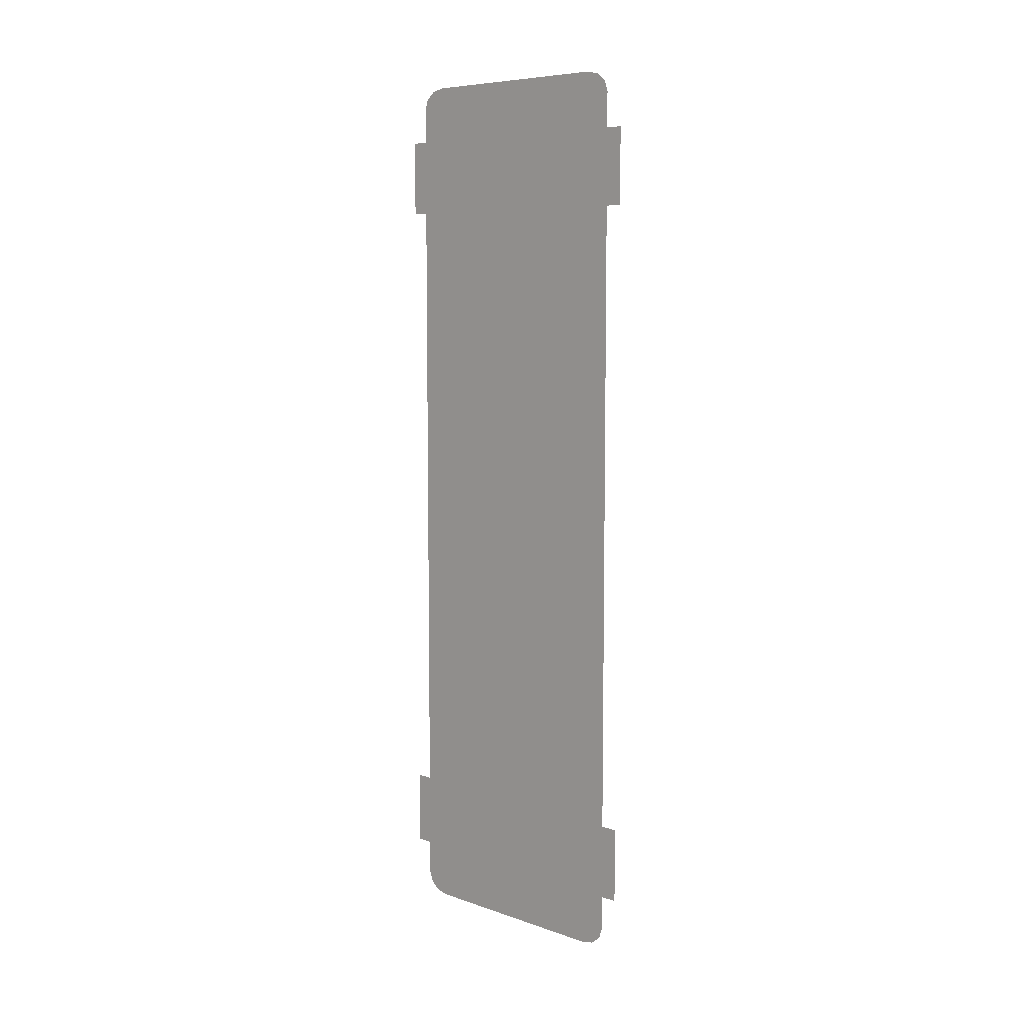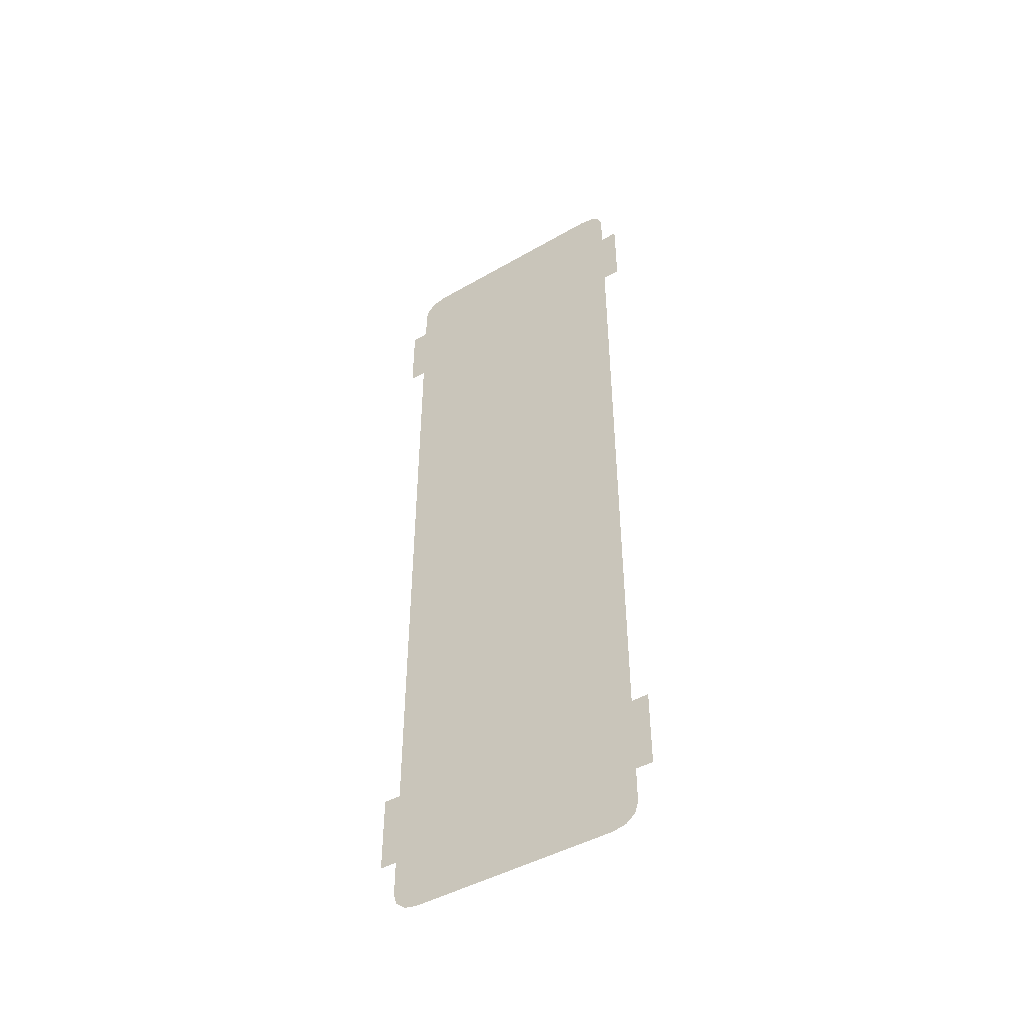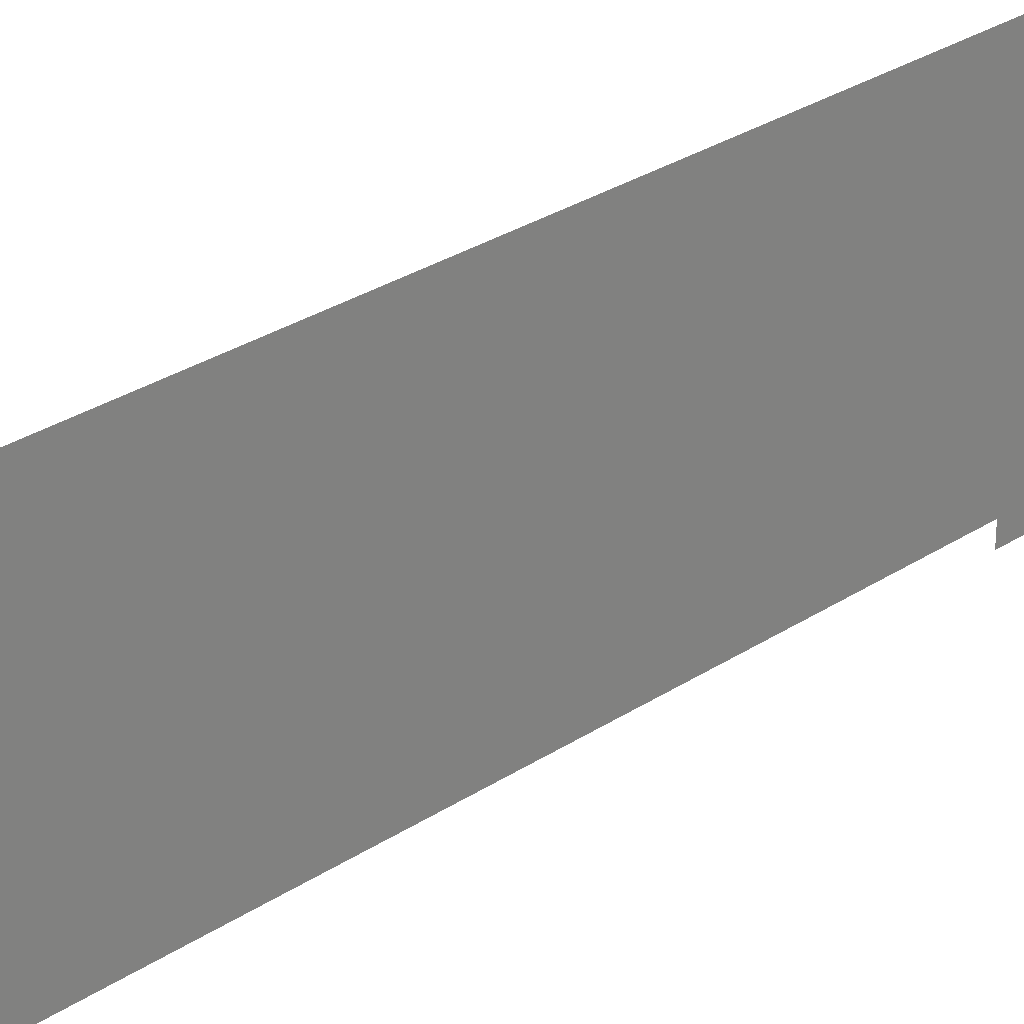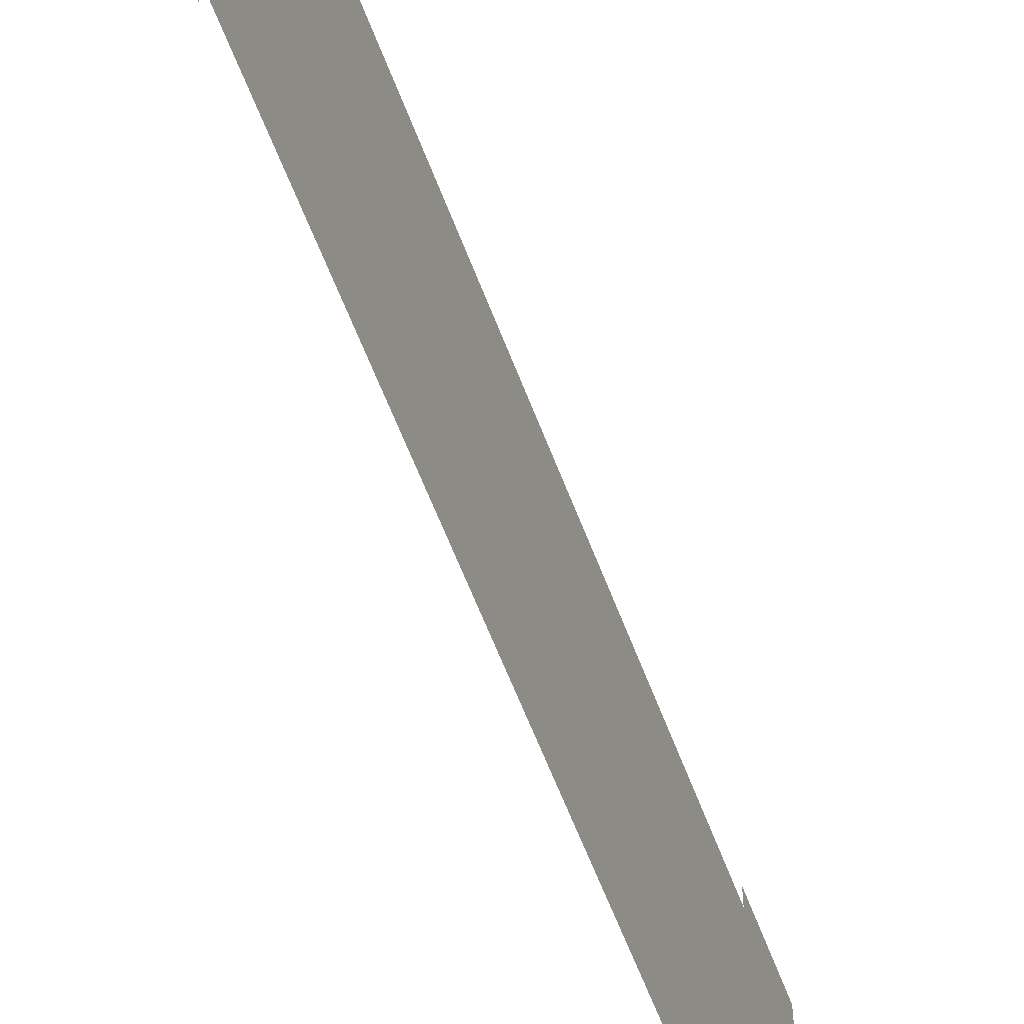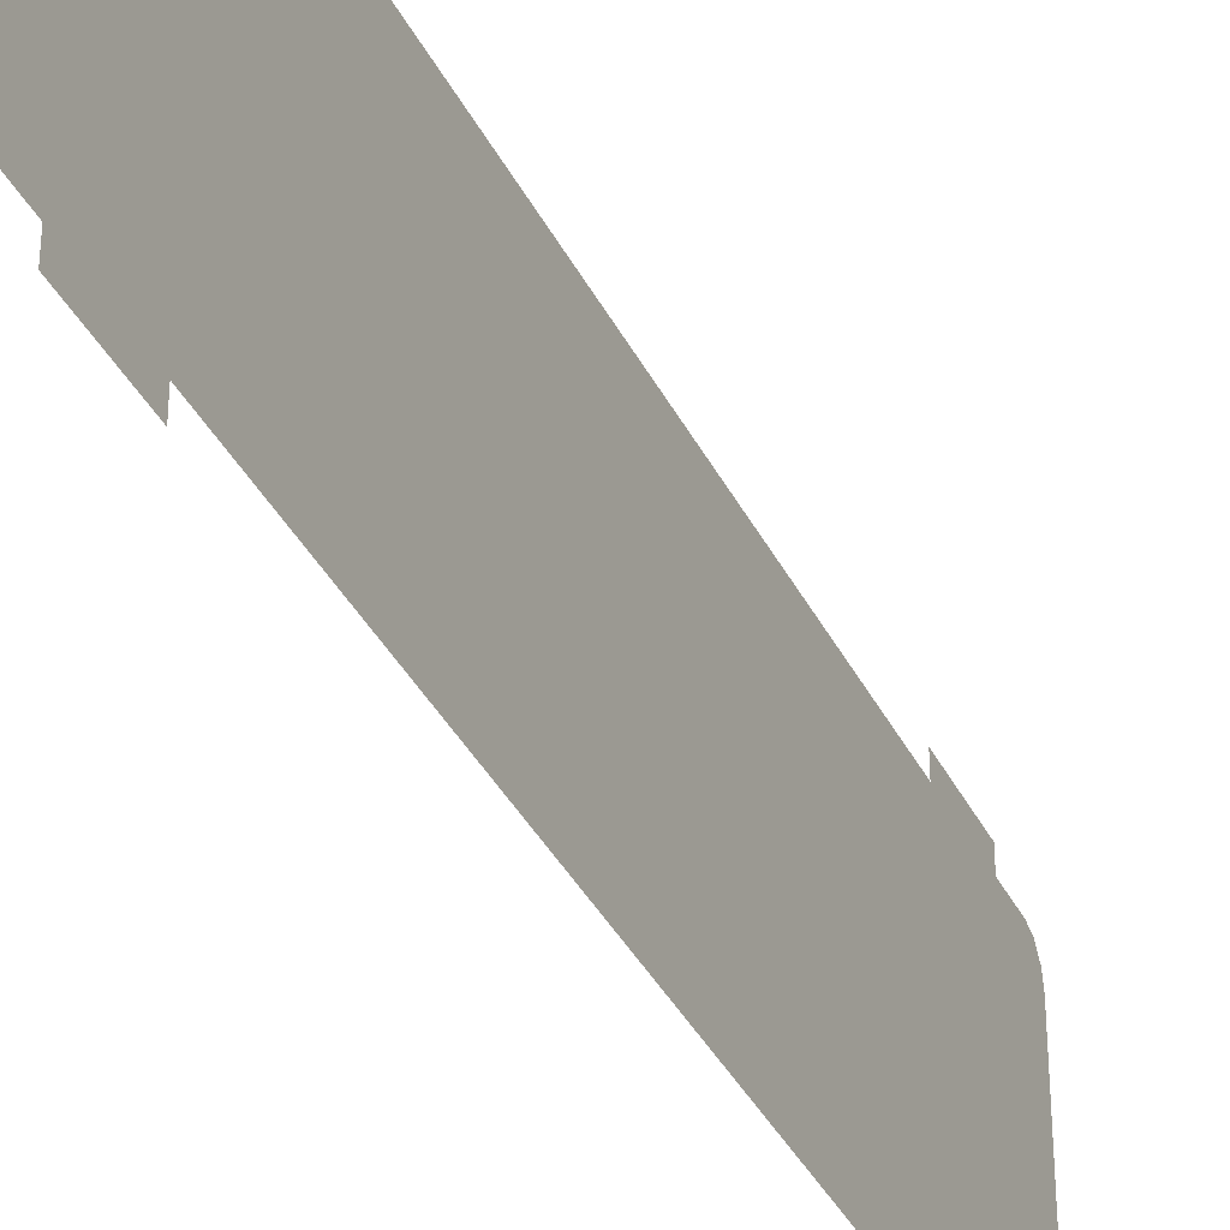
<metadata>
{"format":"obj","ext":"obj","renderer":"f3d","projection":"perspective","resolution":1024,"background":"white","views":[{"elev":7.4,"azim":133.8,"up":"+Z"},{"elev":-45.6,"azim":-56.4,"up":"+Z"},{"elev":29.9,"azim":-133.7,"up":"+Y"},{"elev":-58.9,"azim":20.3,"up":"+Y"},{"elev":-36.3,"azim":-156.3,"up":"+Y"}]}
</metadata>
<code>
g Black_Plane_below_C_geo03
v -0 0.5778 -1.75
v -0 0.5778 -1.412
v -0 0.6543 -1.412
v -0 0.6543 -1.75
v -0 -0.52 -1.986
v -0 0.4622 -1.998
v -0 -0.4622 -1.998
v -0 0.52 -1.986
v -0 0.5623 -1.952
v -0 -0.5623 -1.952
v -0 -0.5778 -1.907
v -0 0.5778 -1.907
v -0 -0.5778 1.907
v -0 0.5778 1.907
v -0 0.5623 1.952
v -0 -0.5623 1.952
v -0 -0.52 1.986
v -0 0.52 1.986
v -0 0.4622 1.998
v -0 -0.4622 1.998
v -0 -0.6543 -1.75
v -0 -0.6543 -1.412
v -0 -0.5778 -1.412
v -0 -0.5778 -1.75
v -0 0.5778 1.75
v -0 0.6543 1.75
v -0 0.6543 1.412
v -0 0.5778 1.412
v -0 -0.6543 1.75
v -0 -0.5778 1.75
v -0 -0.5778 1.412
v -0 -0.6543 1.412
g Black_Plane_below_C_geo03_0
f 3 2 1
f 4 3 1
f 7 6 5
f 6 8 5
f 5 8 9
f 10 5 9
f 11 10 9
f 12 11 9
f 13 11 12
f 14 13 12
f 13 14 15
f 16 13 15
f 17 16 15
f 18 17 15
f 18 19 17
f 19 20 17
f 23 22 21
f 24 23 21
f 27 26 25
f 28 27 25
f 31 30 29
f 32 31 29

</code>
